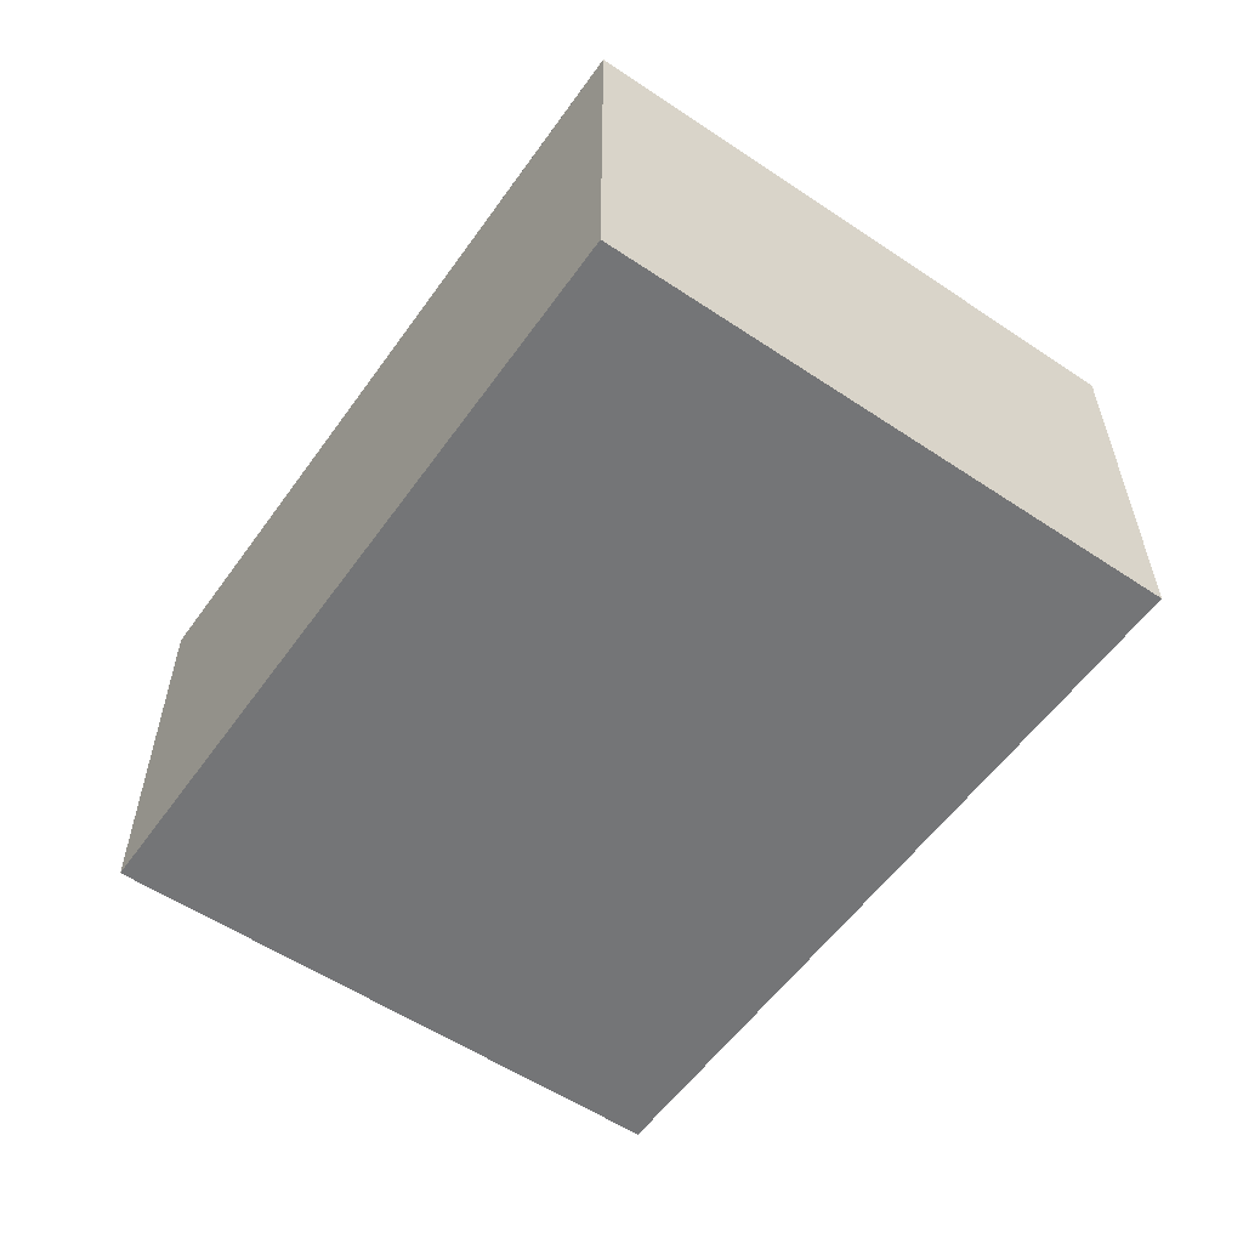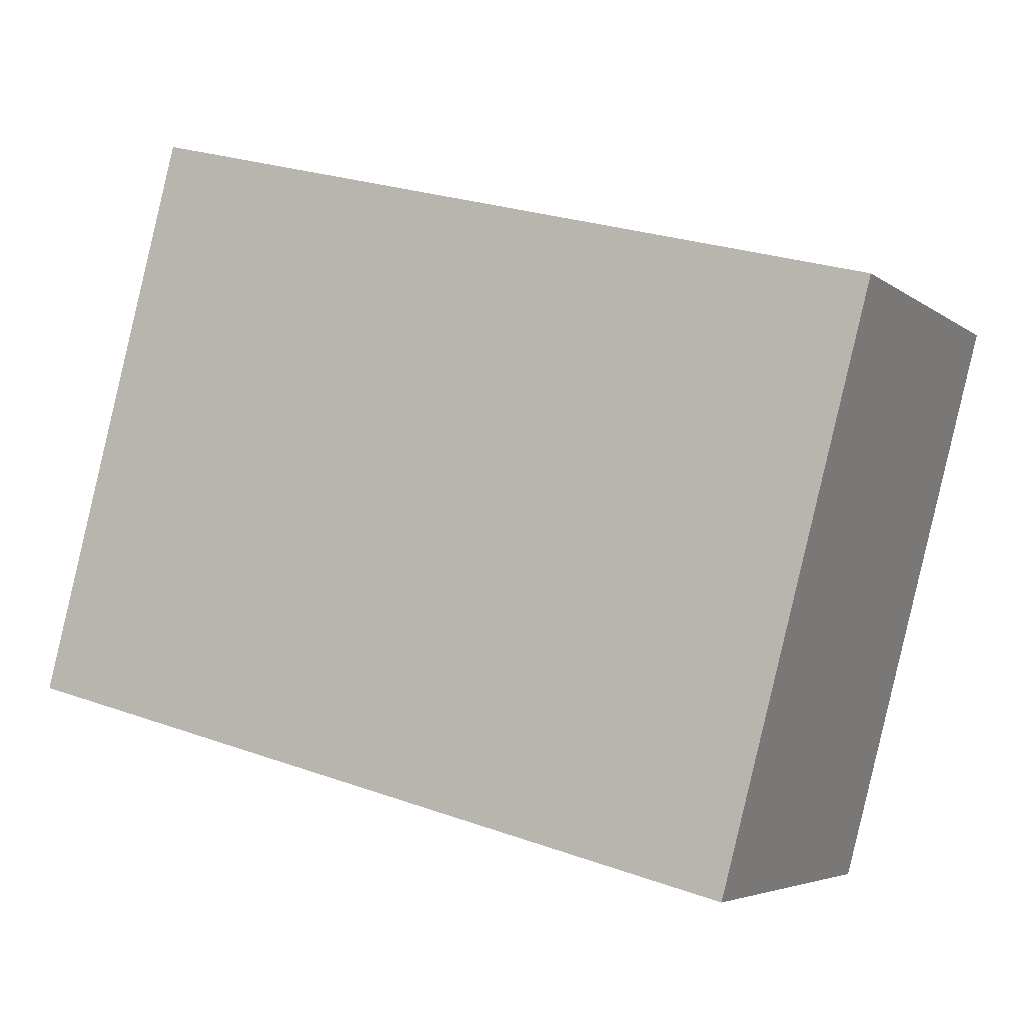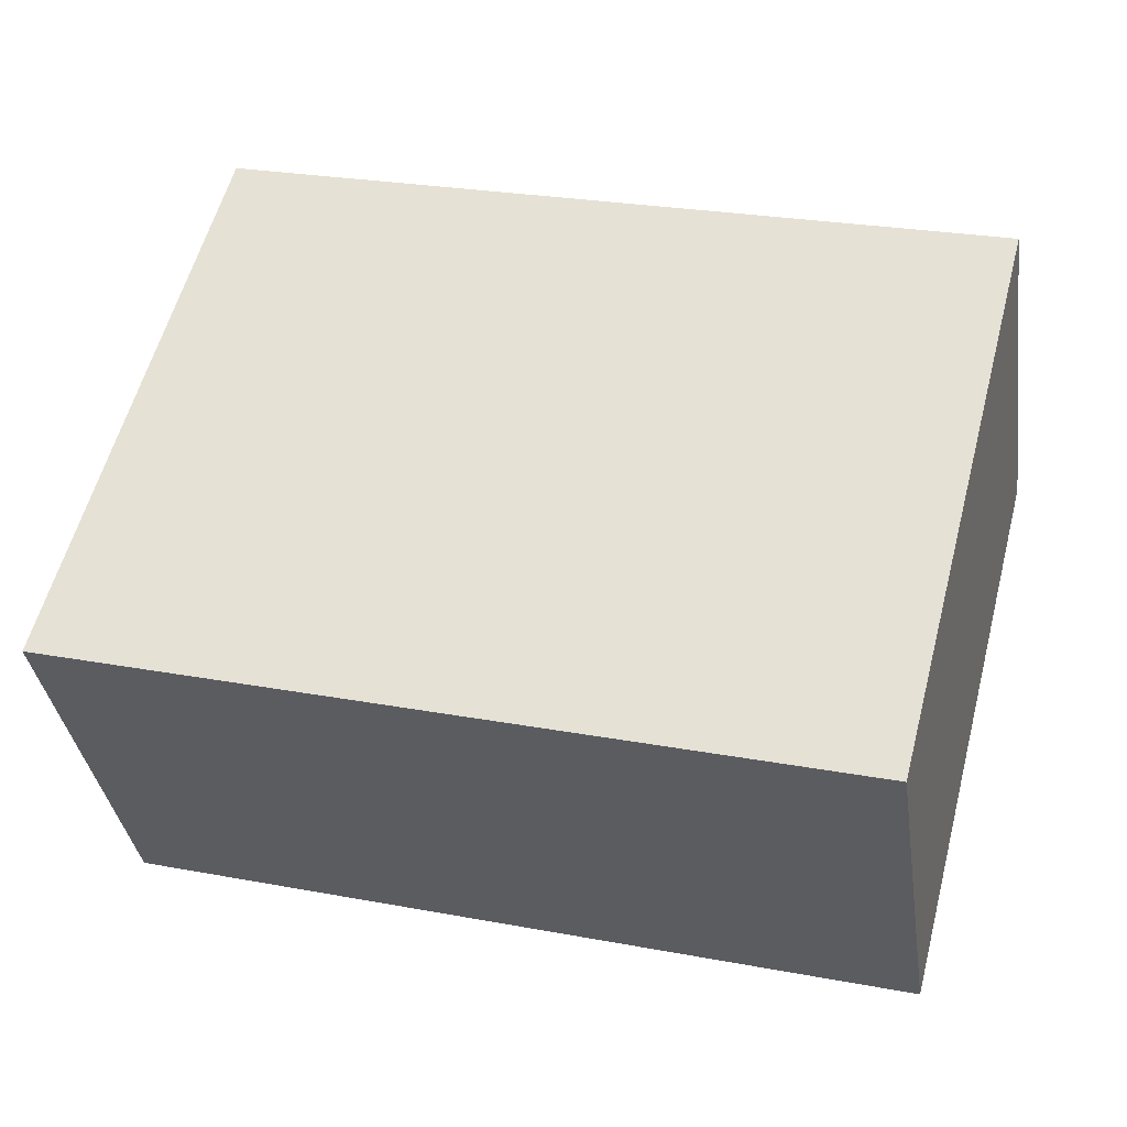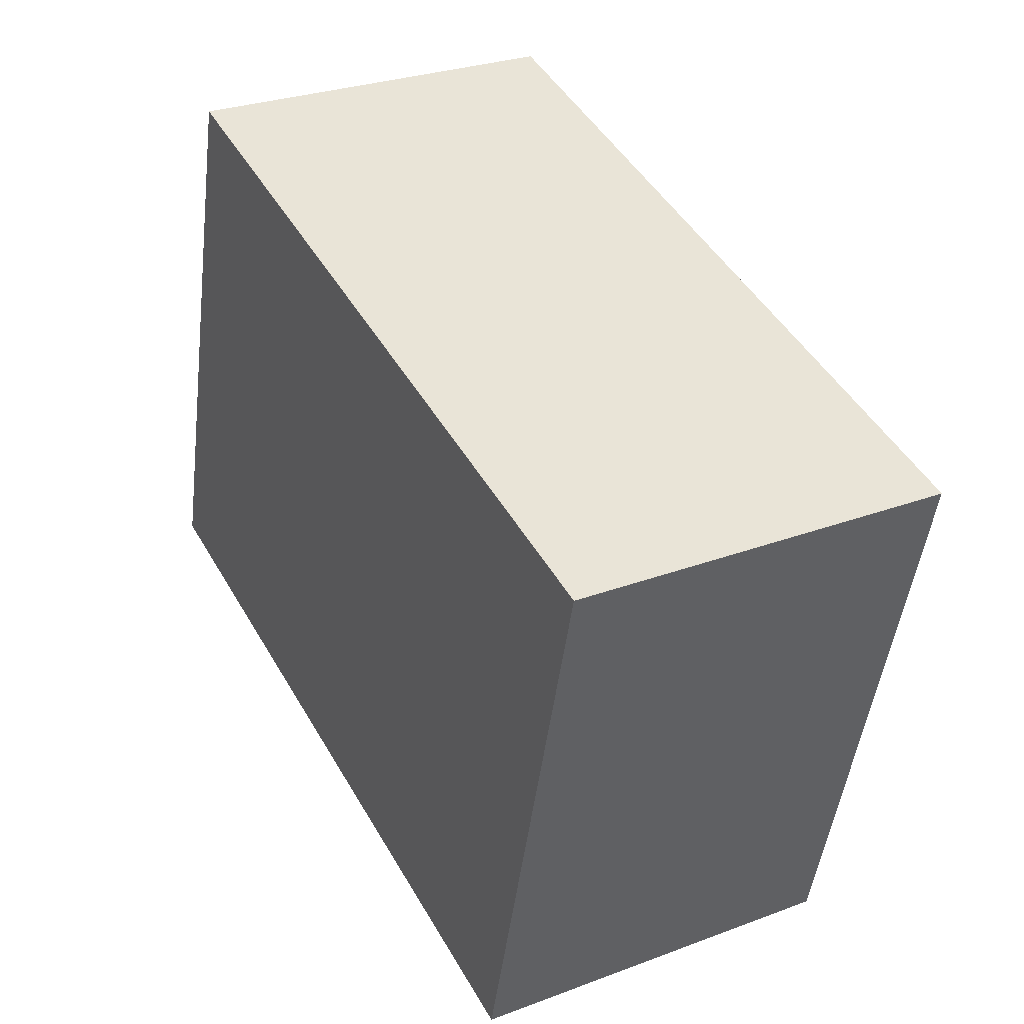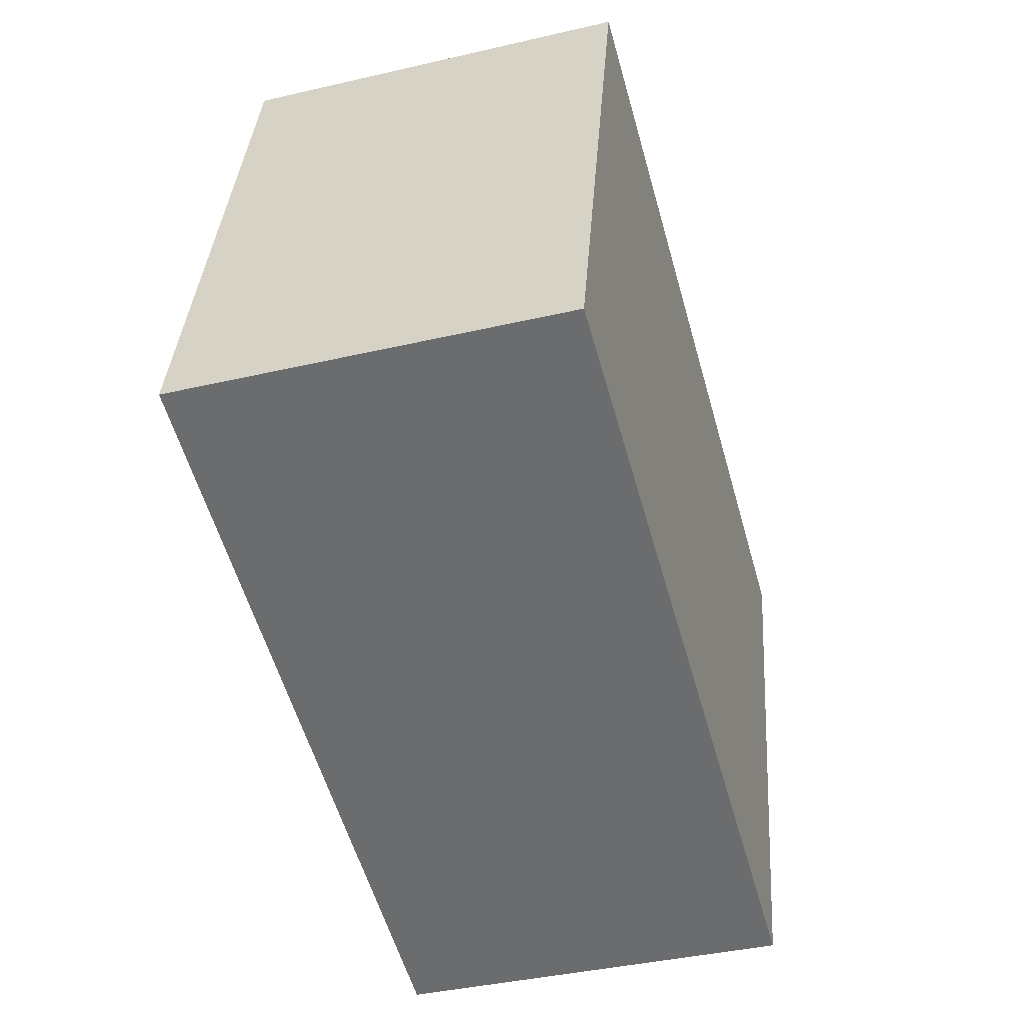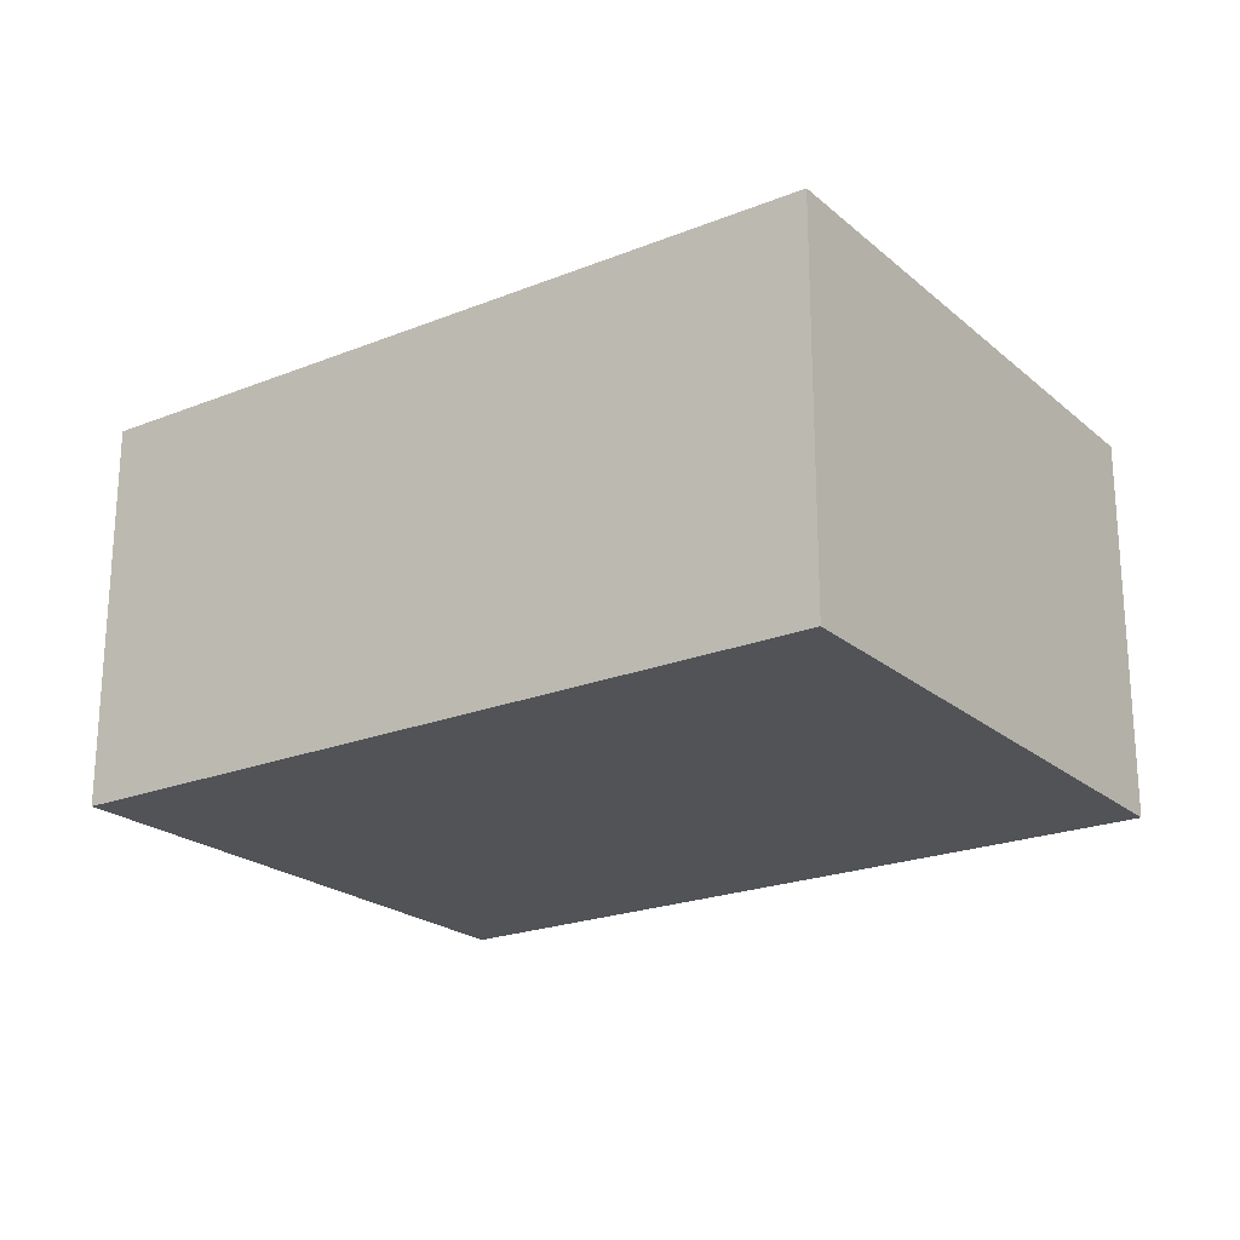
<metadata>
{"format":"obj","ext":"obj","renderer":"f3d","projection":"perspective","resolution":1024,"background":"white","views":[{"elev":-56.4,"azim":40.4,"up":"+Y"},{"elev":-4.8,"azim":-154.4,"up":"+Z"},{"elev":-35.7,"azim":-171.8,"up":"+Z"},{"elev":28.9,"azim":-119.1,"up":"+Z"},{"elev":-40.0,"azim":106.0,"up":"+Z"},{"elev":-22.0,"azim":20.3,"up":"+Y"}]}
</metadata>
<code>
v  0 1.798 1.101e-16
v  4.218 1.798 -1.731
v  0.691 1.798 -2.65
v  3.527 1.798 0.92
v  0.691 1.623e-16 -2.65
v  0 0 0
v  3.527 -5.633e-17 0.92
v  4.218 1.06e-16 -1.731
g defaultobject
f 1 2 3
f 2 1 4
f 5 1 3
f 1 5 6
f 6 4 1
f 4 6 7
f 7 2 4
f 2 7 8
f 8 3 2
f 3 8 5
f 5 7 6
f 7 5 8

</code>
